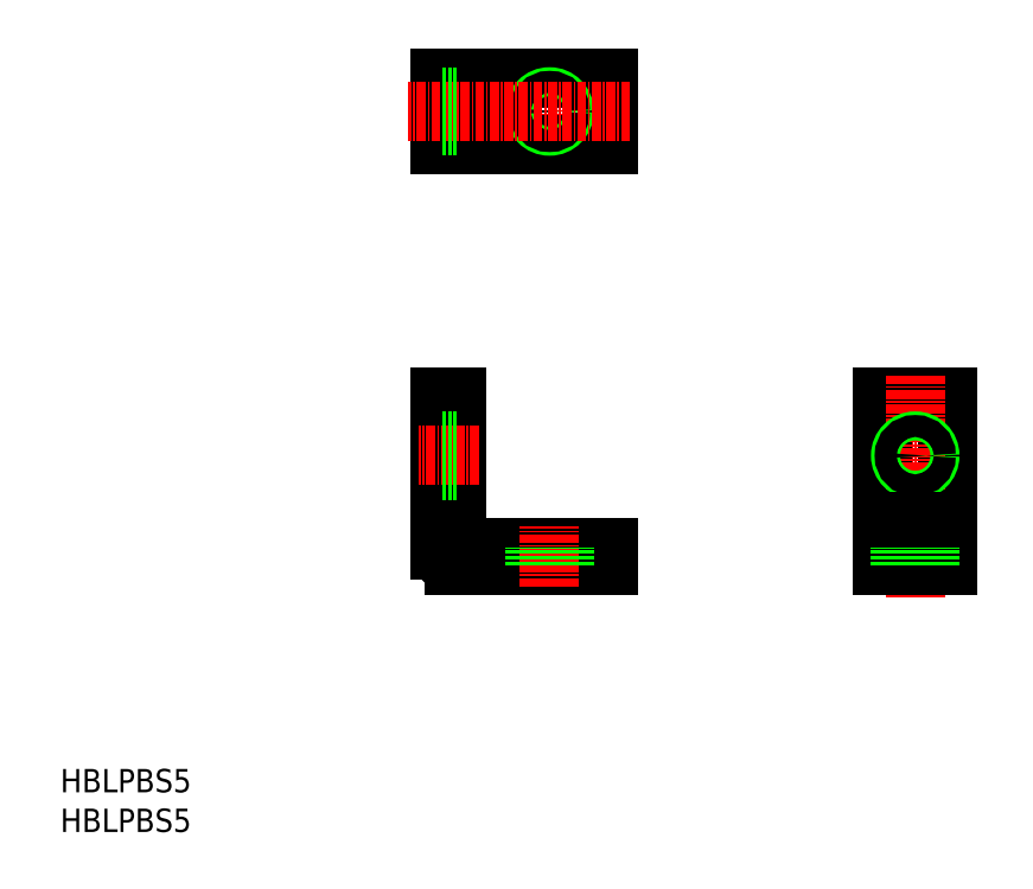
<metadata>
{"format":"dxf","ext":"dxf","renderer":"ezdxf+matplotlib","layout":"modelspace","background":"white","min_lineweight":24,"dpi":150}
</metadata>
<code>
0
SECTION
2
ENTITIES
0
TEXT
8
0
10
-52.12
20
-31.21
30
0
40
3.2
1
HBLPBS5
0
LINE
8
0
10
23
20
0
30
0
11
2
21
0
31
0
0
LINE
8
0
10
0
20
2
30
0
11
0
21
23
31
0
0
LINE
8
0
10
0
20
23
30
0
11
2.3
21
23
31
0
0
LINE
8
0
10
23
20
2.3
30
0
11
23
21
0
31
0
0
LINE
8
0
10
23
20
2.3
30
0
11
2.5
21
2.3
31
0
0
LINE
8
0
10
2.3
20
2.5
30
0
11
2.3
21
23
31
0
0
LINE
8
0
10
2.3
20
6
30
0
11
0
21
6
31
0
0
LINE
8
CENTER
10
5.334
20
15
30
0
11
-3.034
21
15
31
0
0
LINE
8
0
10
2.3
20
13
30
0
11
0
21
13
31
0
0
LINE
8
0
10
2.3
20
17
30
0
11
0
21
17
31
0
0
LINE
8
CENTER
10
15
20
-3.034
30
0
11
15
21
5.334
31
0
0
LINE
8
0
10
6
20
0
30
0
11
6
21
2.3
31
0
0
LINE
8
0
10
13
20
0
30
0
11
13
21
2.3
31
0
0
LINE
8
0
10
17
20
0
30
0
11
17
21
2.3
31
0
0
TEXT
8
0
10
-52.12
20
-36.65
30
0
40
3.2
1
HBLPBS5
0
ARC
8
0
10
2
20
2
30
0
40
2
50
180
51
270
0
ARC
8
0
10
2.5
20
2.5
30
0
40
0.2
50
180
51
270
0
LINE
8
CENTER
10
57.63
20
15
30
0
11
72.7
21
15
31
0
0
LINE
8
0
10
60.66
20
6
30
0
11
62.41
21
6
31
0
0
LINE
8
0
10
69.66
20
6
30
0
11
69.66
21
23
31
0
0
LINE
8
0
10
60.66
20
6
30
0
11
60.66
21
23
31
0
0
LINE
8
0
10
69.66
20
23
30
0
11
60.66
21
23
31
0
0
LINE
8
CENTER
10
65.16
20
26.03
30
0
11
65.16
21
-4.495
31
0
0
CIRCLE
8
0
10
65.16
20
15
30
0
40
2
0
CIRCLE
8
0
10
65.16
20
15
30
0
40
1.5
0
LINE
8
0
10
60.66
20
0
30
0
11
69.66
21
0
31
0
0
LINE
8
0
10
60.66
20
2.3
30
0
11
69.66
21
2.3
31
0
0
LINE
8
0
10
60.66
20
2.3
30
0
11
60.66
21
0
31
0
0
LINE
8
0
10
69.66
20
2.3
30
0
11
69.66
21
0
31
0
0
LINE
8
0
10
62.41
20
6
30
0
11
62.41
21
2.3
31
0
0
LINE
8
0
10
67.91
20
2.3
30
0
11
67.91
21
6
31
0
0
LINE
8
0
10
67.91
20
6
30
0
11
69.66
21
6
31
0
0
LINE
8
0
10
2.3
20
16.5
30
0
11
-2.7e-15
21
16.5
31
0
0
LINE
8
0
10
2.3
20
13.5
30
0
11
-2.7e-15
21
13.5
31
0
0
LINE
8
0
10
16.5
20
3.6e-15
30
0
11
16.5
21
2.3
31
0
0
LINE
8
0
10
13.5
20
3.6e-15
30
0
11
13.5
21
2.3
31
0
0
LINE
8
CENTER
10
15
20
54.71
30
0
11
15
21
69.78
31
0
0
LINE
8
0
10
6
20
57.74
30
0
11
6
21
59.49
31
0
0
LINE
8
0
10
6
20
64.99
30
0
11
6
21
66.74
31
0
0
LINE
8
0
10
6
20
66.74
30
0
11
23
21
66.74
31
0
0
LINE
8
0
10
6
20
57.74
30
0
11
23
21
57.74
31
0
0
LINE
8
0
10
23
20
66.74
30
0
11
23
21
57.74
31
0
0
CIRCLE
8
0
10
15
20
62.24
30
0
40
2
0
CIRCLE
8
0
10
15
20
62.24
30
0
40
1.5
0
LINE
8
0
10
0
20
57.74
30
0
11
0
21
66.74
31
0
0
LINE
8
0
10
2.3
20
57.74
30
0
11
2.3
21
66.74
31
0
0
LINE
8
0
10
2.3
20
57.74
30
0
11
0
21
57.74
31
0
0
LINE
8
0
10
2.3
20
66.74
30
0
11
0
21
66.74
31
0
0
LINE
8
0
10
6
20
59.49
30
0
11
2.3
21
59.49
31
0
0
LINE
8
0
10
2.3
20
64.99
30
0
11
6
21
64.99
31
0
0
LINE
8
CENTER
10
26.03
20
62.24
30
0
11
-4.495
21
62.24
31
0
0
LINE
8
0
10
67.16
20
0
30
0
11
67.16
21
2.3
31
0
0
LINE
8
0
10
63.16
20
0
30
0
11
63.16
21
2.3
31
0
0
LINE
8
0
10
63.66
20
3.6e-15
30
0
11
63.66
21
2.3
31
0
0
LINE
8
0
10
66.66
20
3.6e-15
30
0
11
66.66
21
2.3
31
0
0
LINE
8
0
10
2.3
20
60.24
30
0
11
0
21
60.24
31
0
0
LINE
8
0
10
2.3
20
64.24
30
0
11
0
21
64.24
31
0
0
LINE
8
0
10
2.3
20
63.74
30
0
11
-2.7e-15
21
63.74
31
0
0
LINE
8
0
10
2.3
20
60.74
30
0
11
-2.7e-15
21
60.74
31
0
0
ENDSEC
0
EOF

</code>
